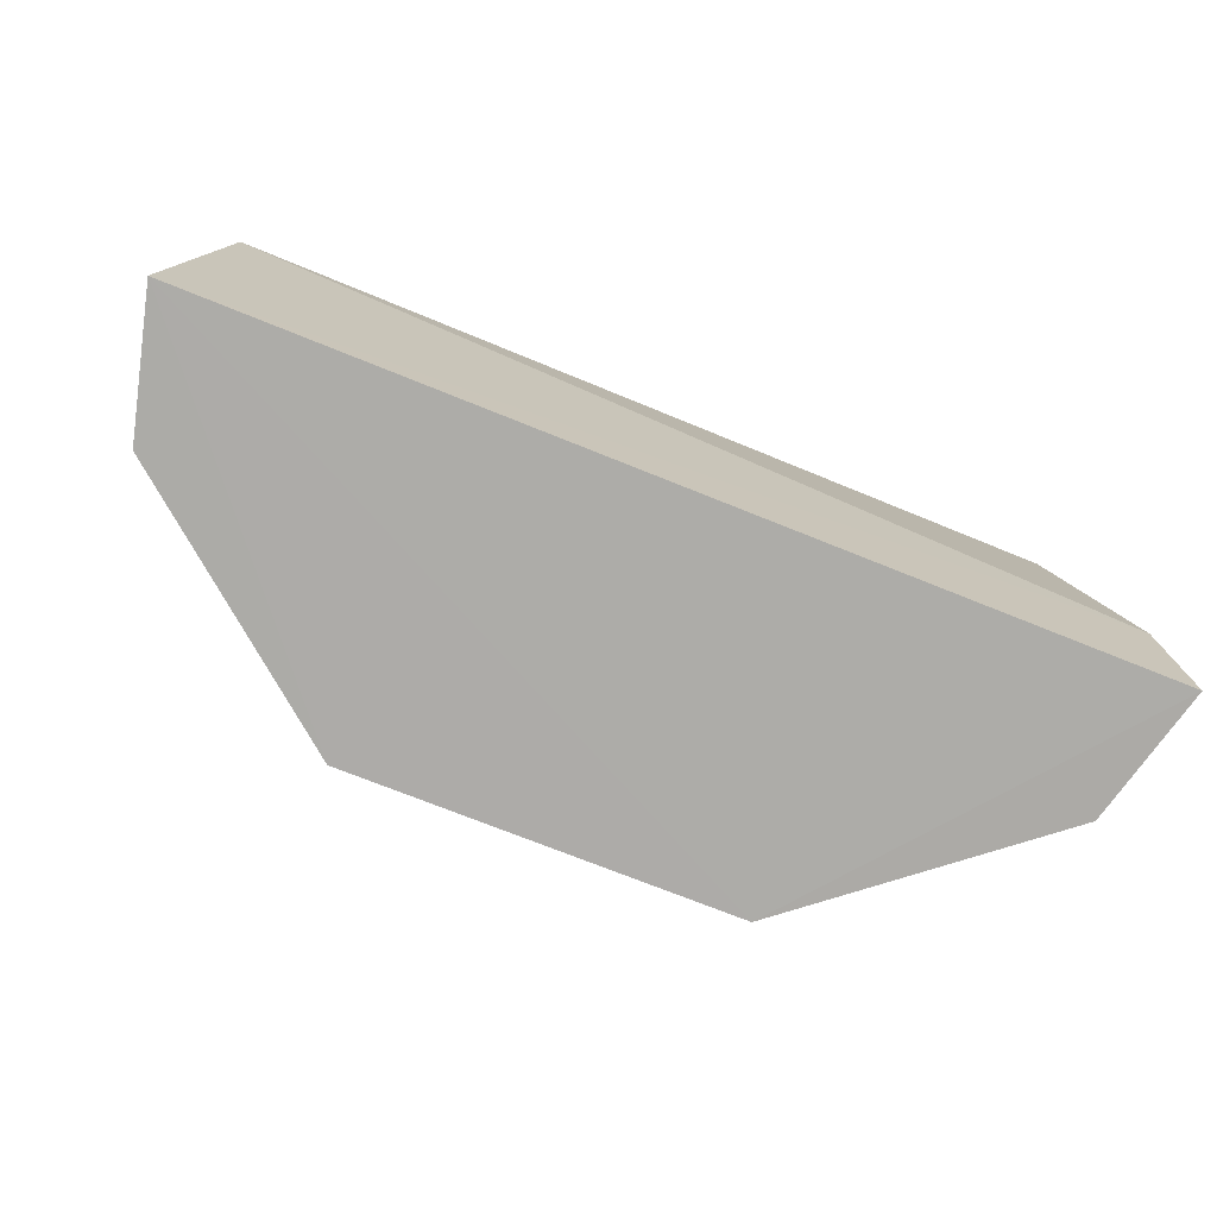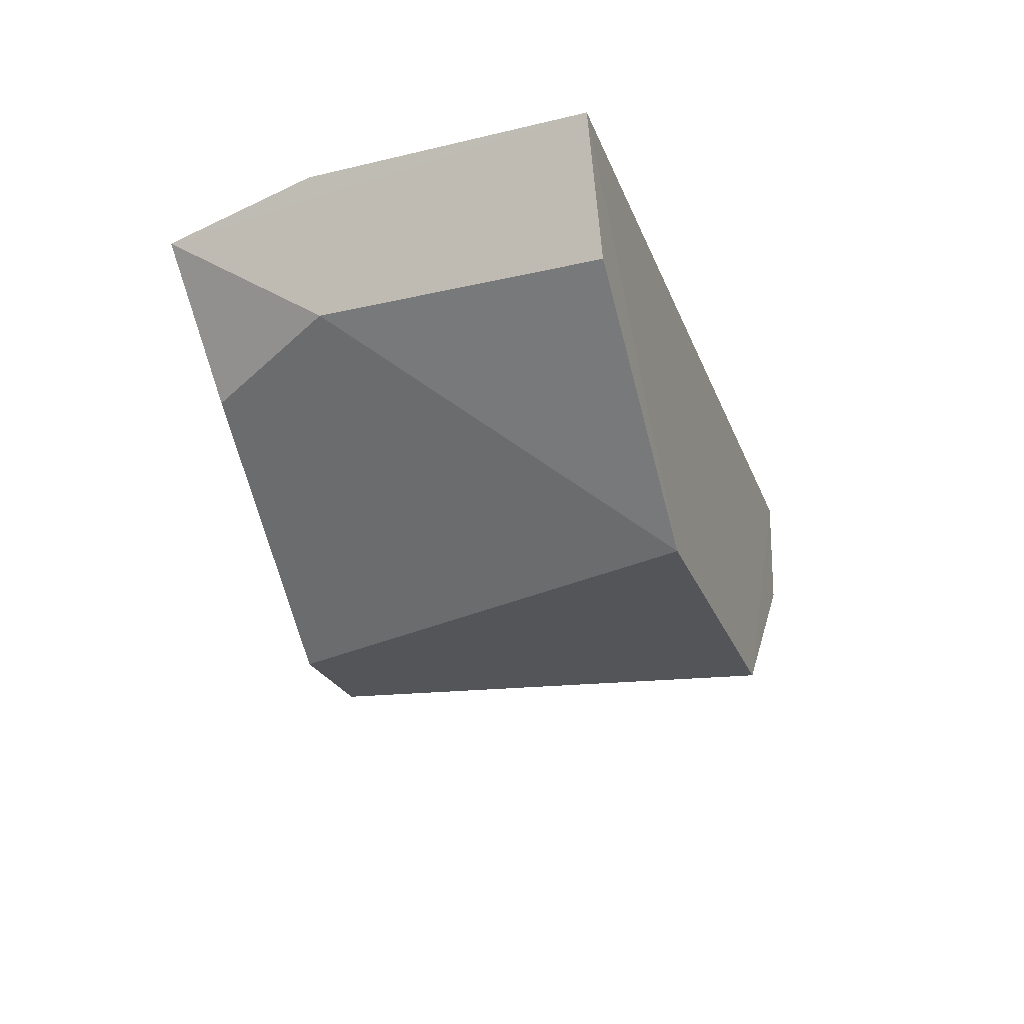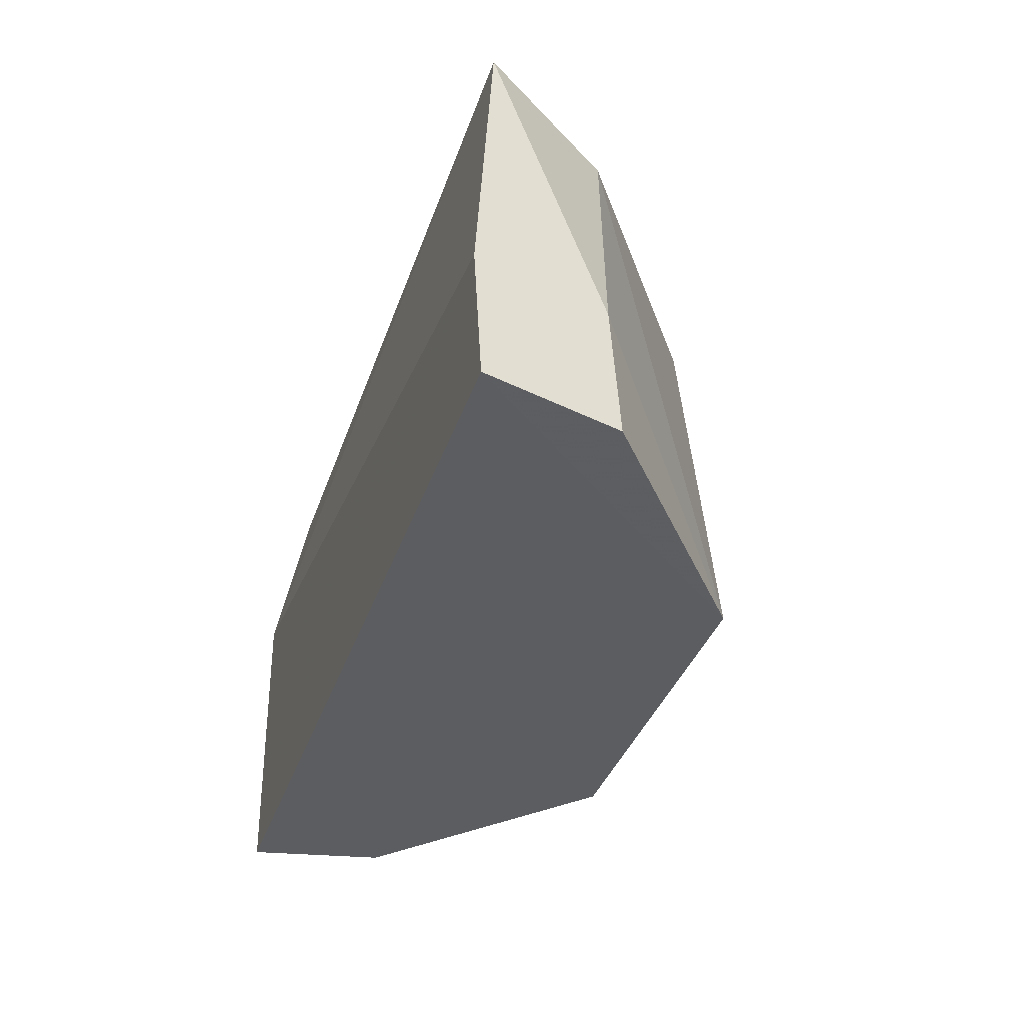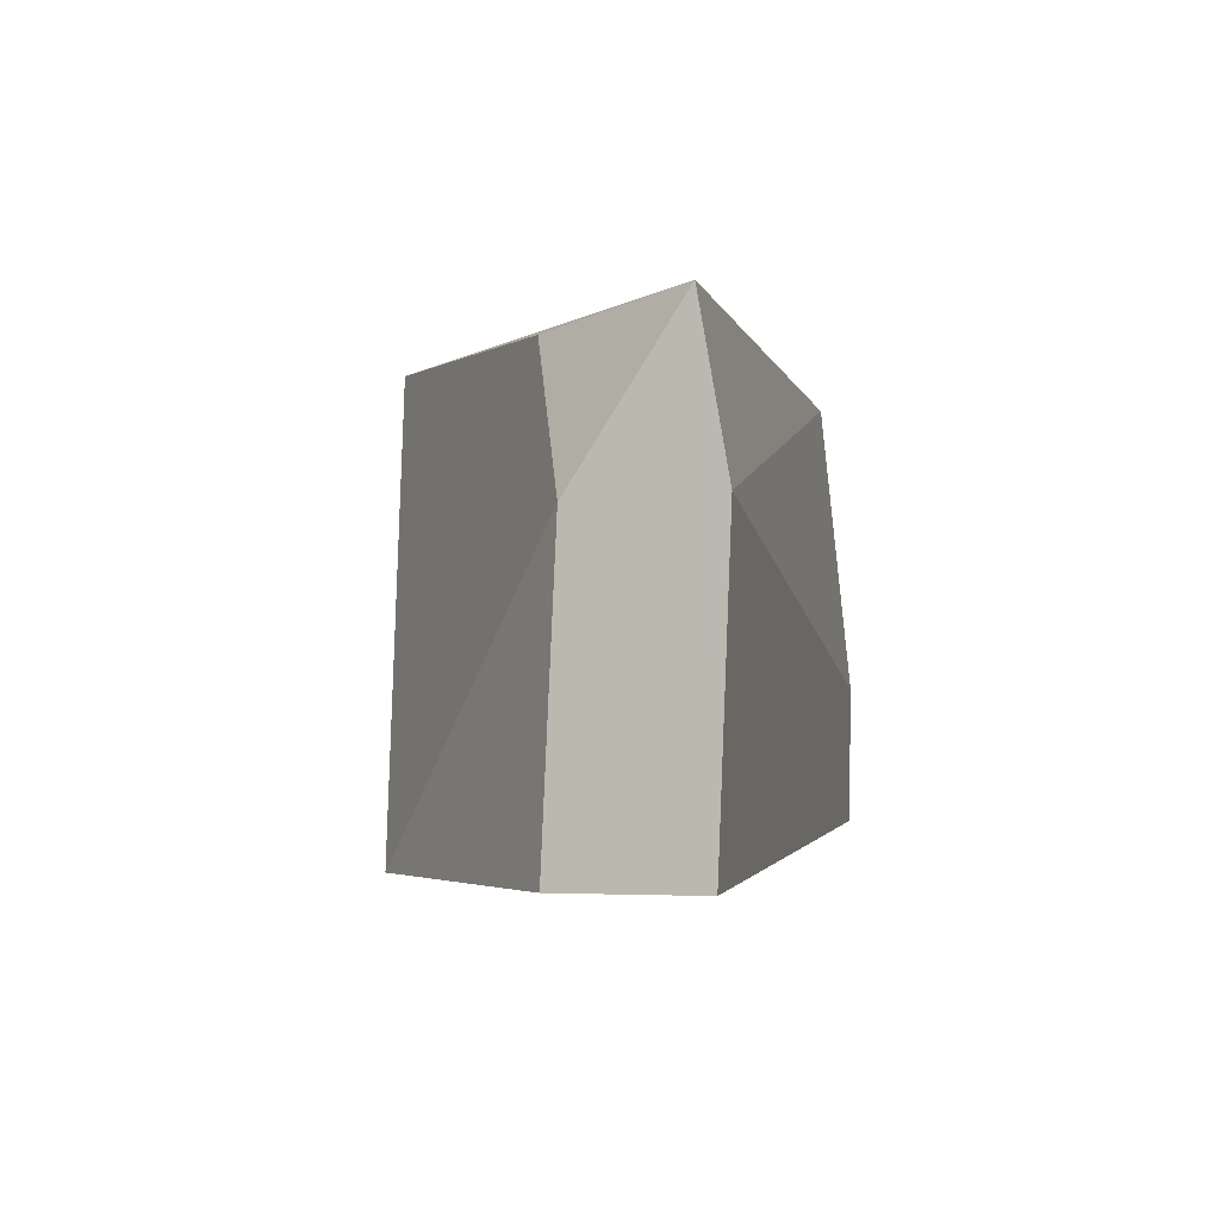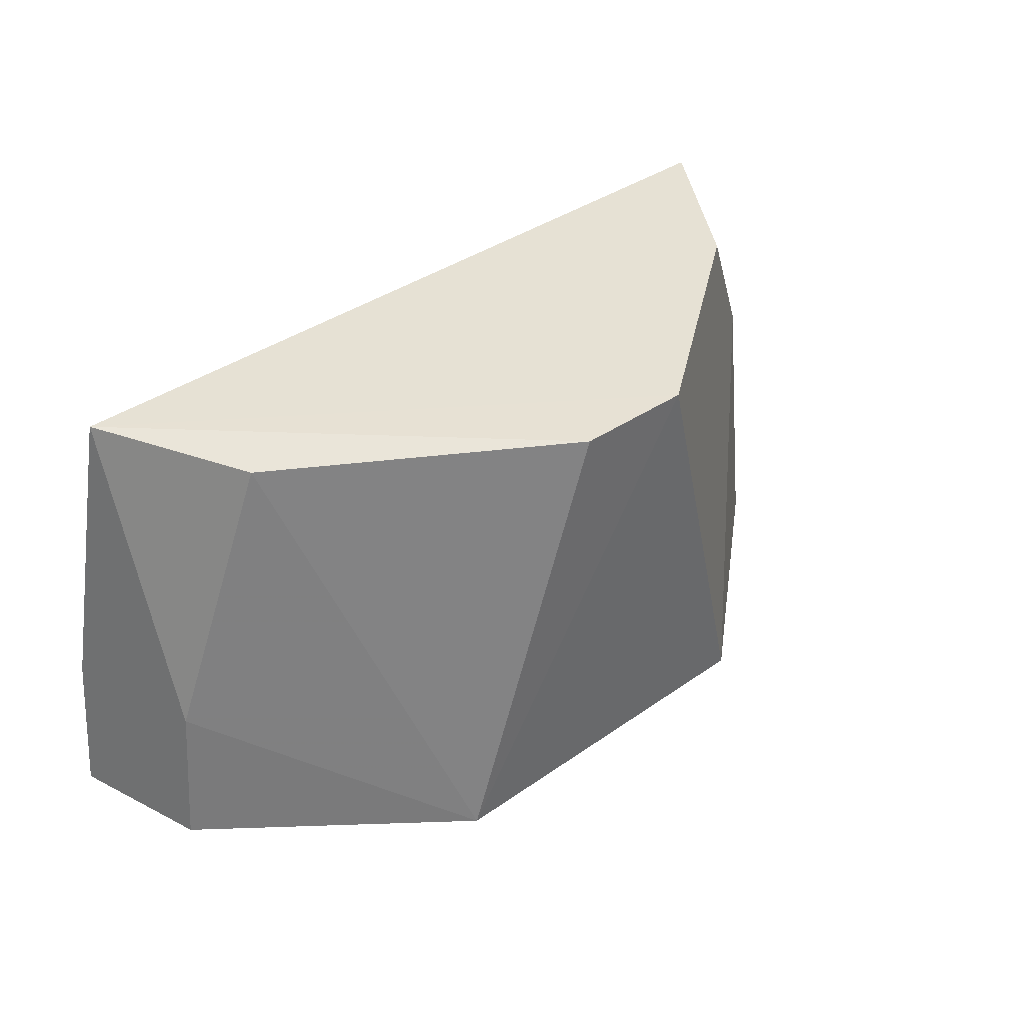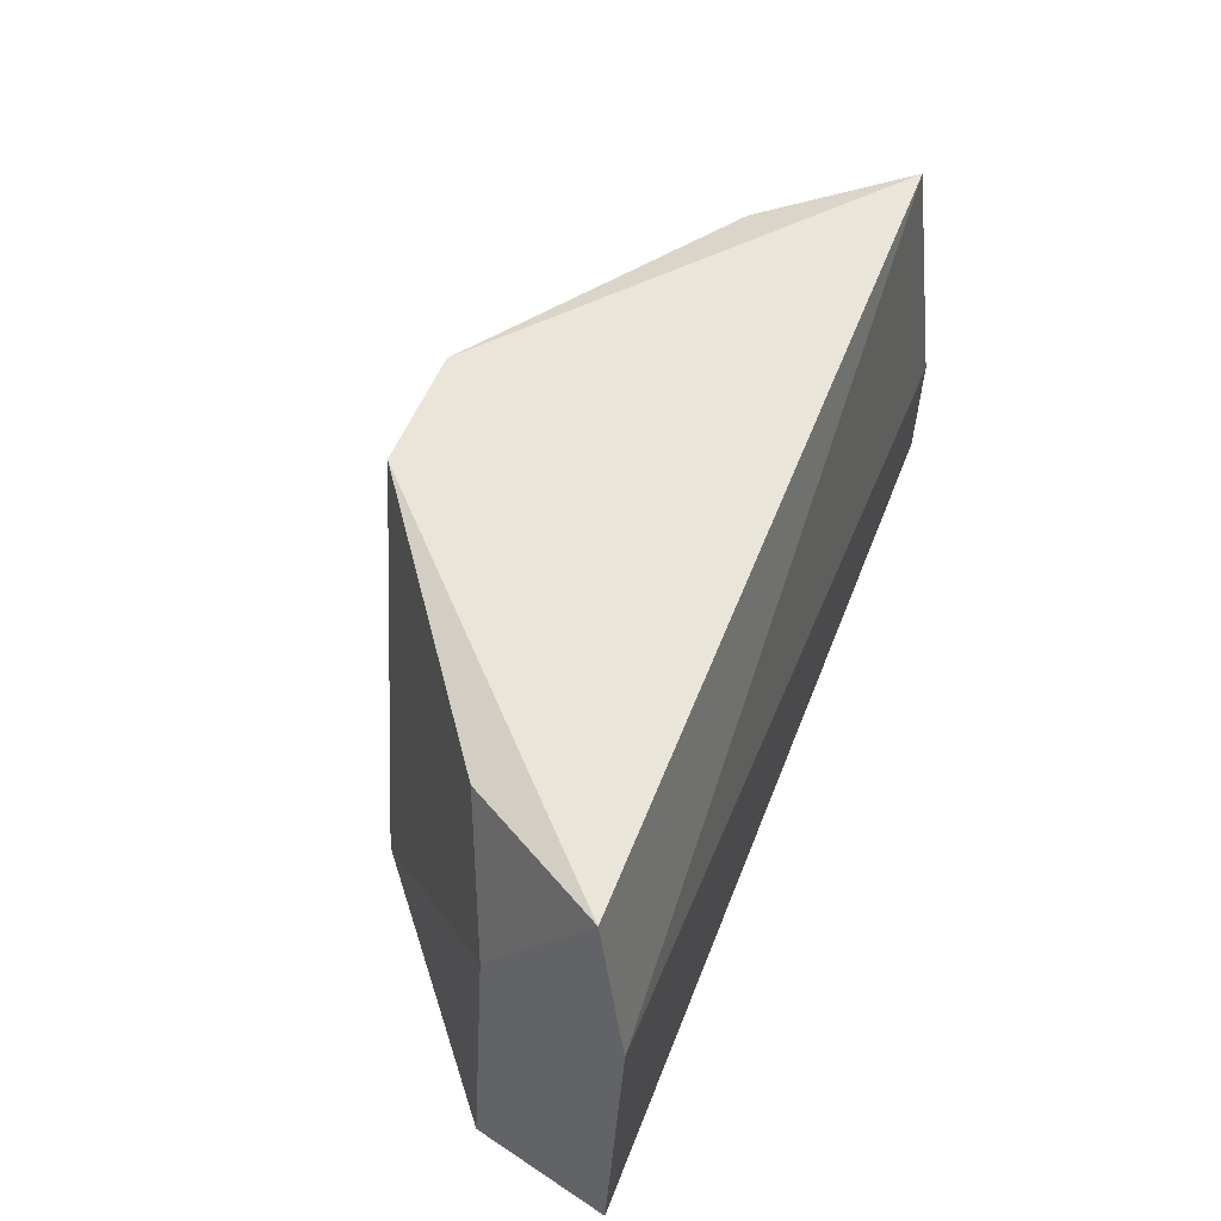
<metadata>
{"format":"obj","ext":"obj","renderer":"f3d","projection":"perspective","resolution":1024,"background":"white","views":[{"elev":-74.8,"azim":-21.9,"up":"+Y"},{"elev":-24.5,"azim":-72.5,"up":"+Z"},{"elev":-36.2,"azim":72.4,"up":"+Y"},{"elev":-1.9,"azim":-78.4,"up":"+Y"},{"elev":36.7,"azim":137.2,"up":"+Y"},{"elev":55.5,"azim":-69.0,"up":"+Y"}]}
</metadata>
<code>
v 0.04818 -0.05432 -0.07979
v 0.04457 -0.05468 -0.09401
v 0.04282 -0.007868 -0.0823
v -0.04276 -0.007823 -0.08242
v -0.04813 -0.05429 -0.0799
v -0.006147 -0.00946 -0.1165
v 0.02012 -0.0554 -0.1138
v -0.04523 -0.02426 -0.0792
v -0.04451 -0.05463 -0.09417
v 0.006473 -0.009496 -0.1162
v 0.04675 -0.03931 -0.07942
v -0.04166 -0.02462 -0.09345
v -0.01979 -0.05537 -0.114
v 0.03389 -0.01026 -0.09673
v -0.03356 -0.01022 -0.09696
v 0.04314 -0.03968 -0.09365
f 1 2 3
f 6 4 3
f 7 2 1
f 7 1 5
f 8 3 4
f 8 4 5
f 10 7 6
f 10 6 3
f 11 8 5
f 11 5 1
f 11 1 3
f 11 3 8
f 12 9 5
f 12 5 4
f 13 7 5
f 13 5 9
f 13 6 7
f 13 9 12
f 14 10 3
f 14 7 10
f 15 12 4
f 15 4 6
f 15 13 12
f 15 6 13
f 16 14 3
f 16 3 2
f 16 2 7
f 16 7 14

</code>
